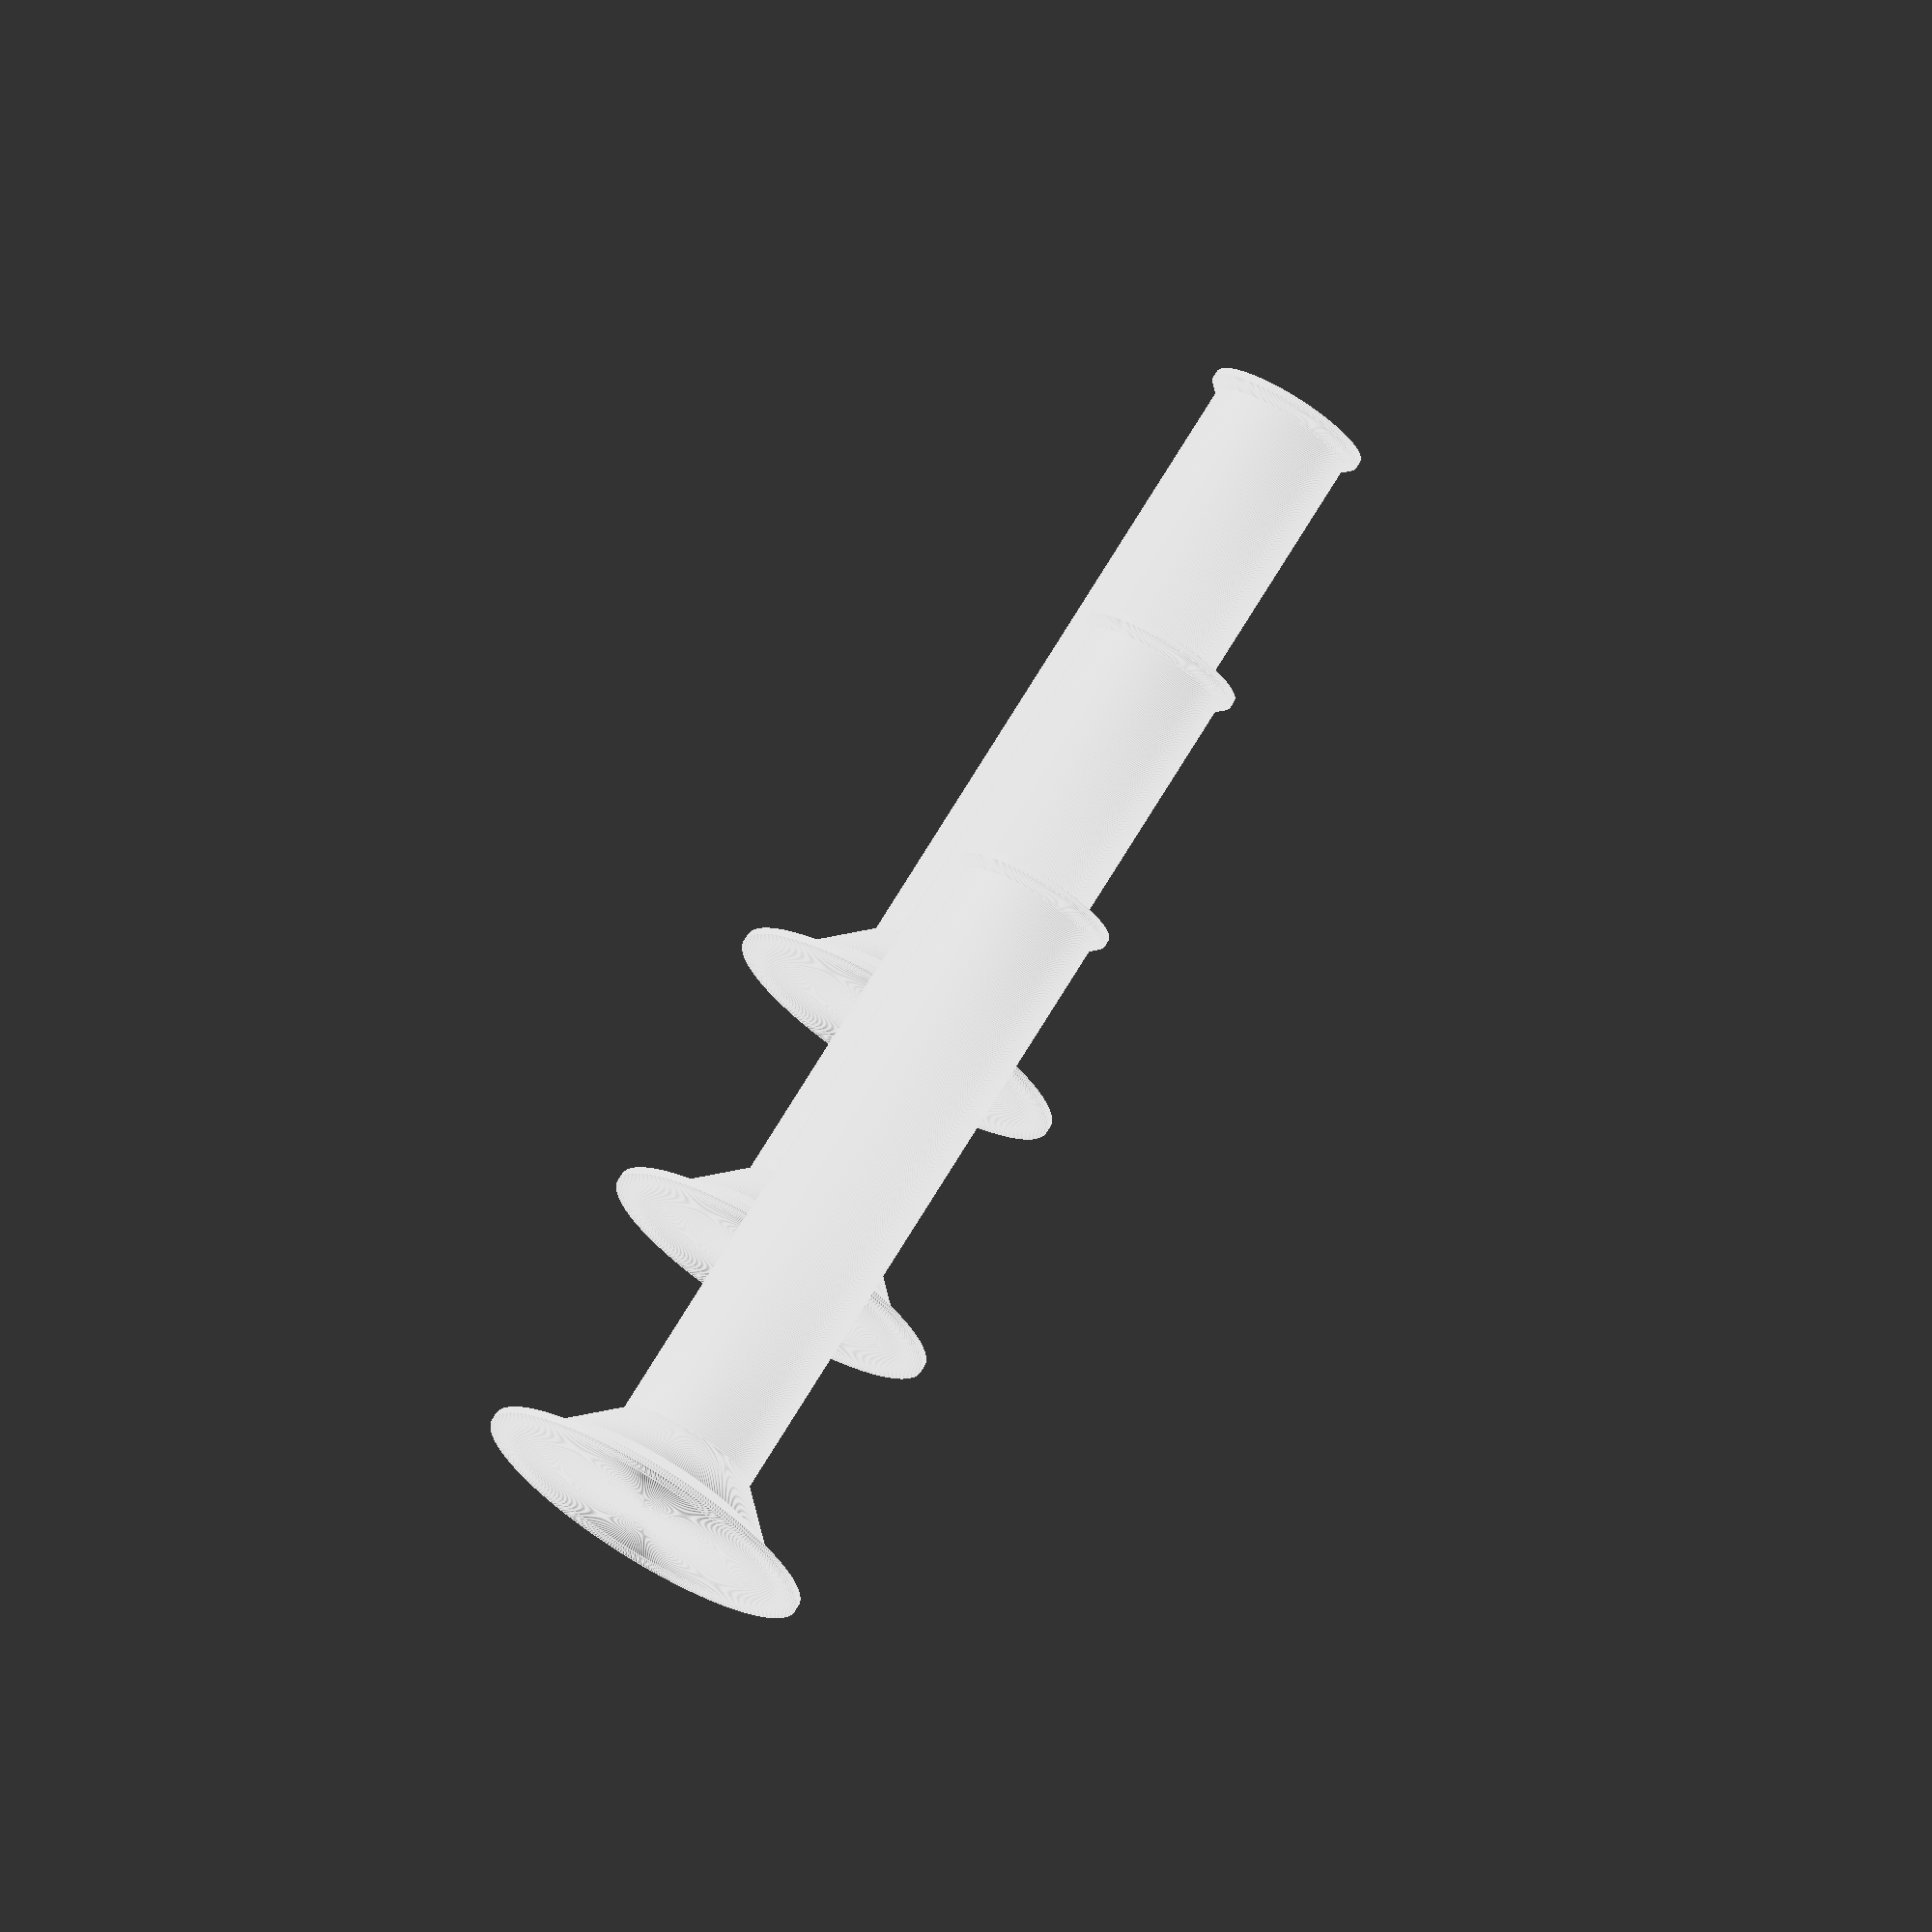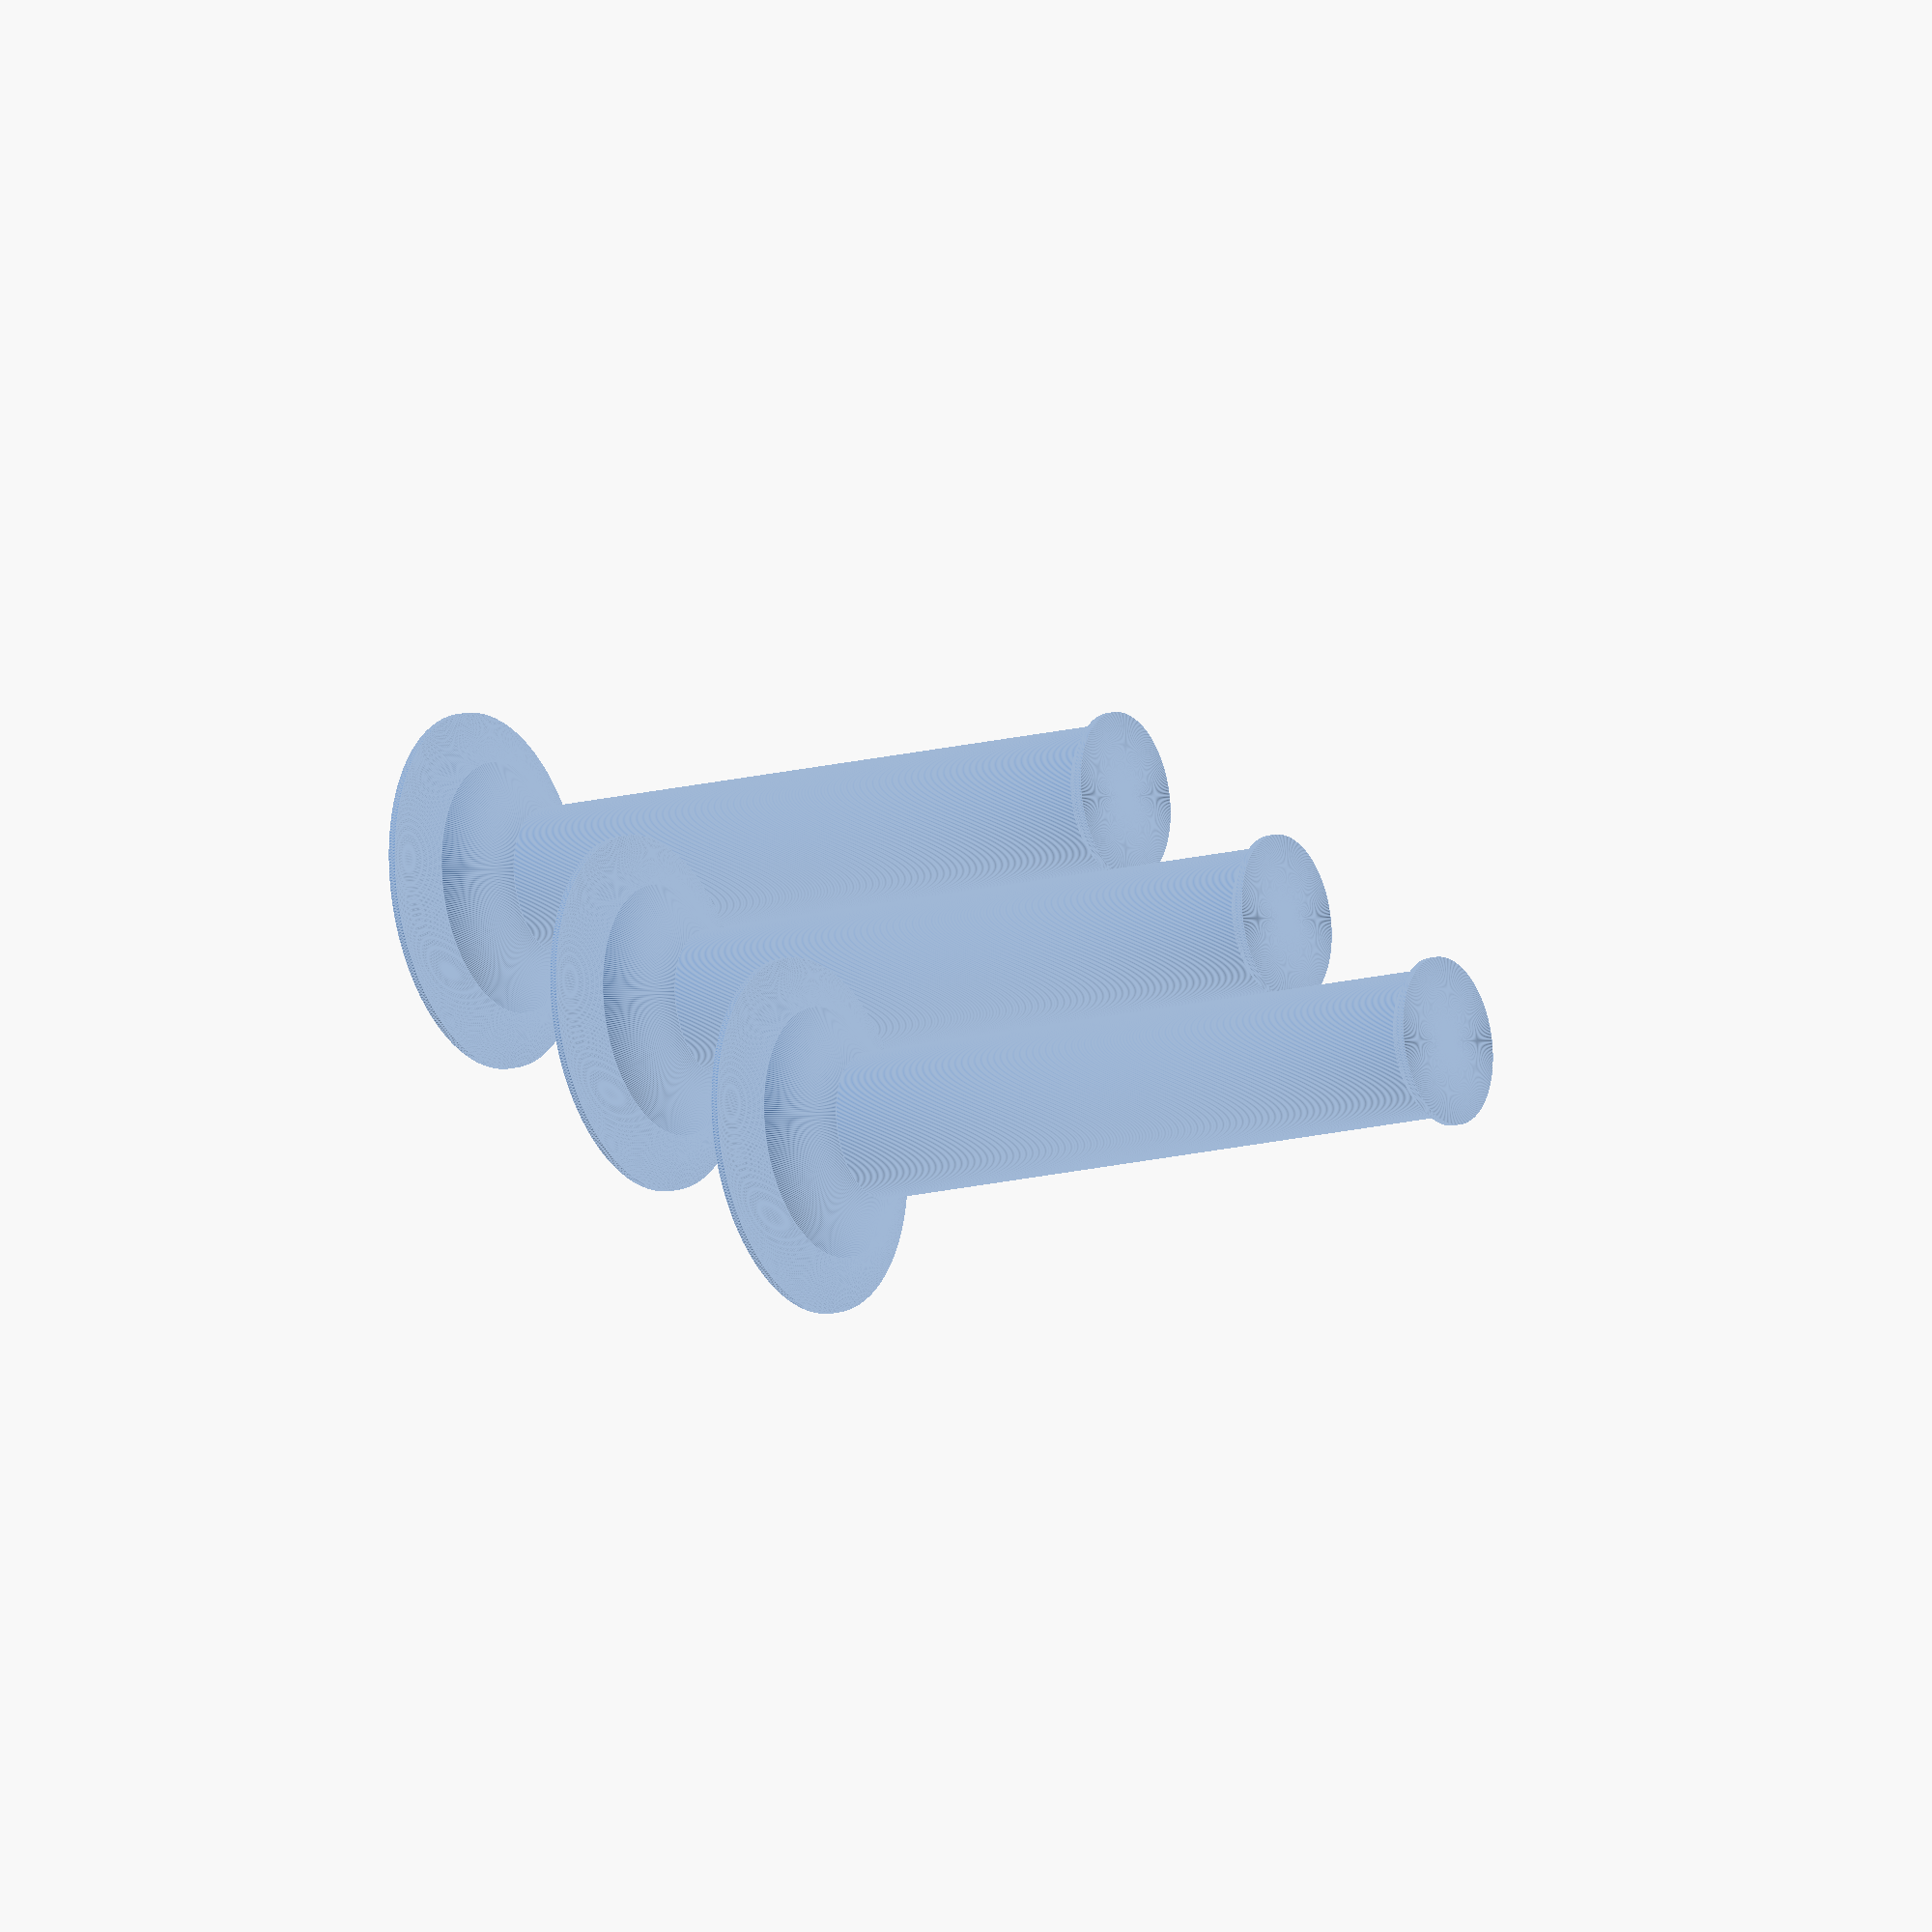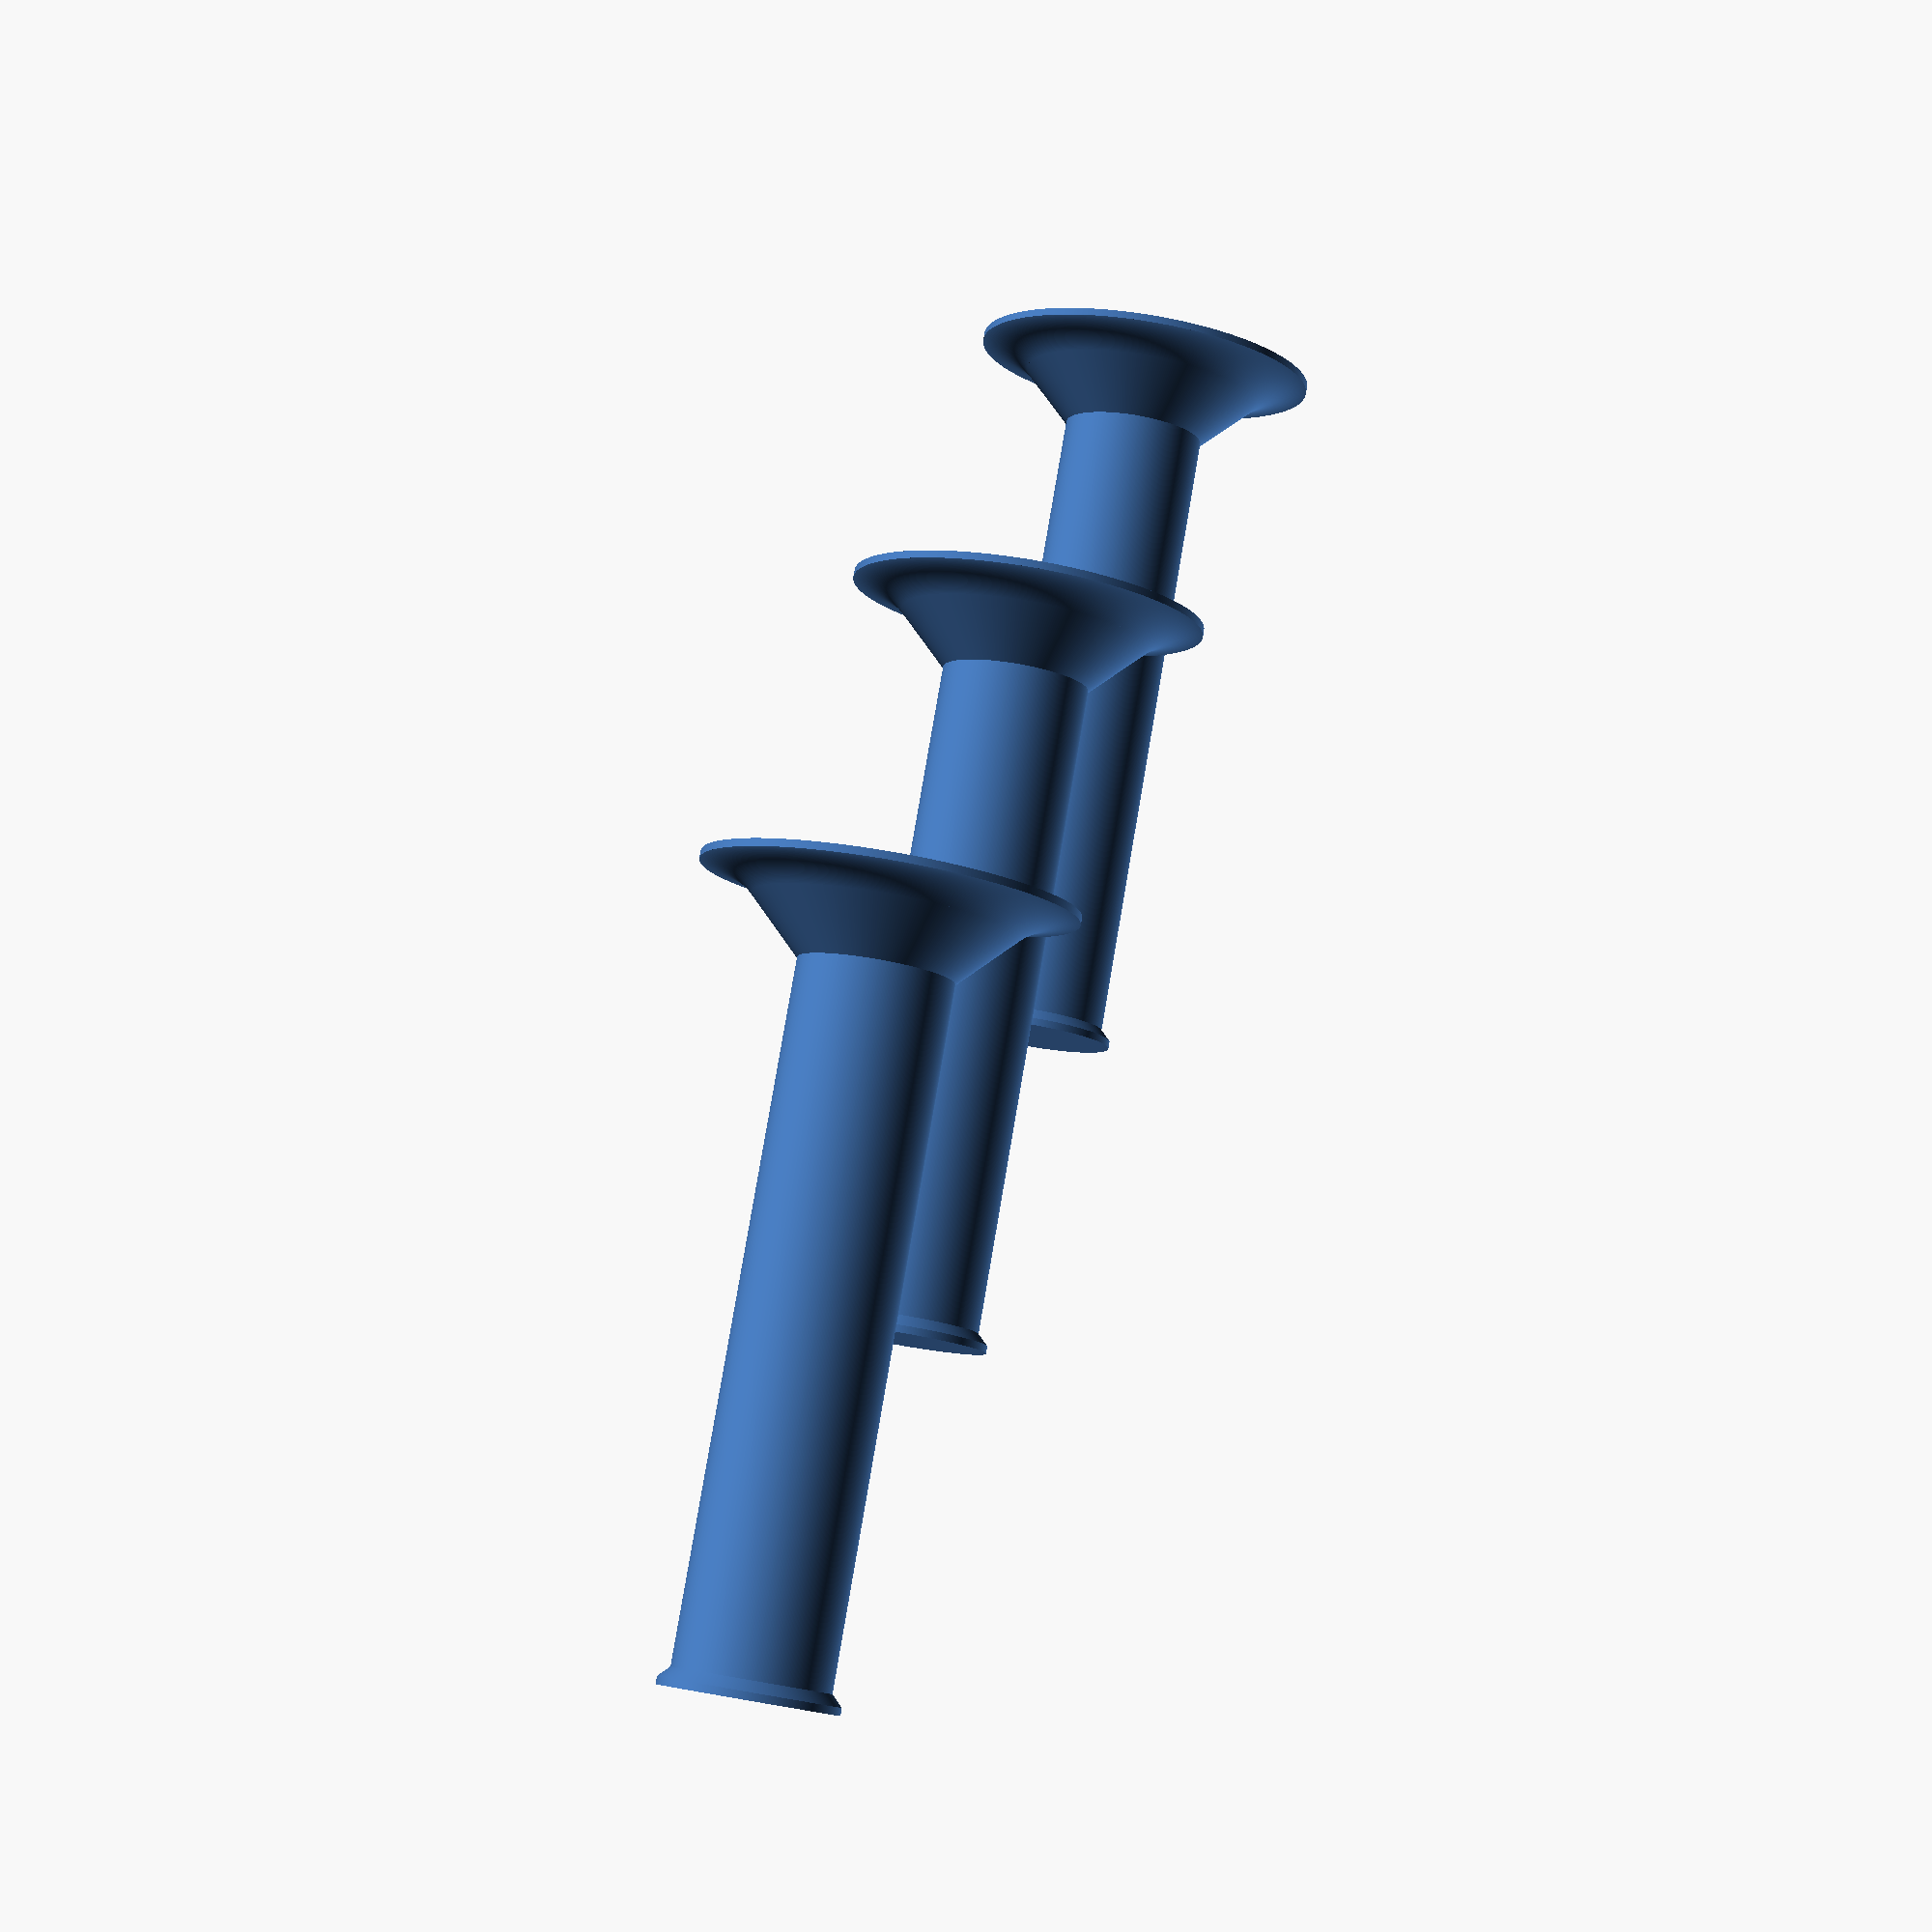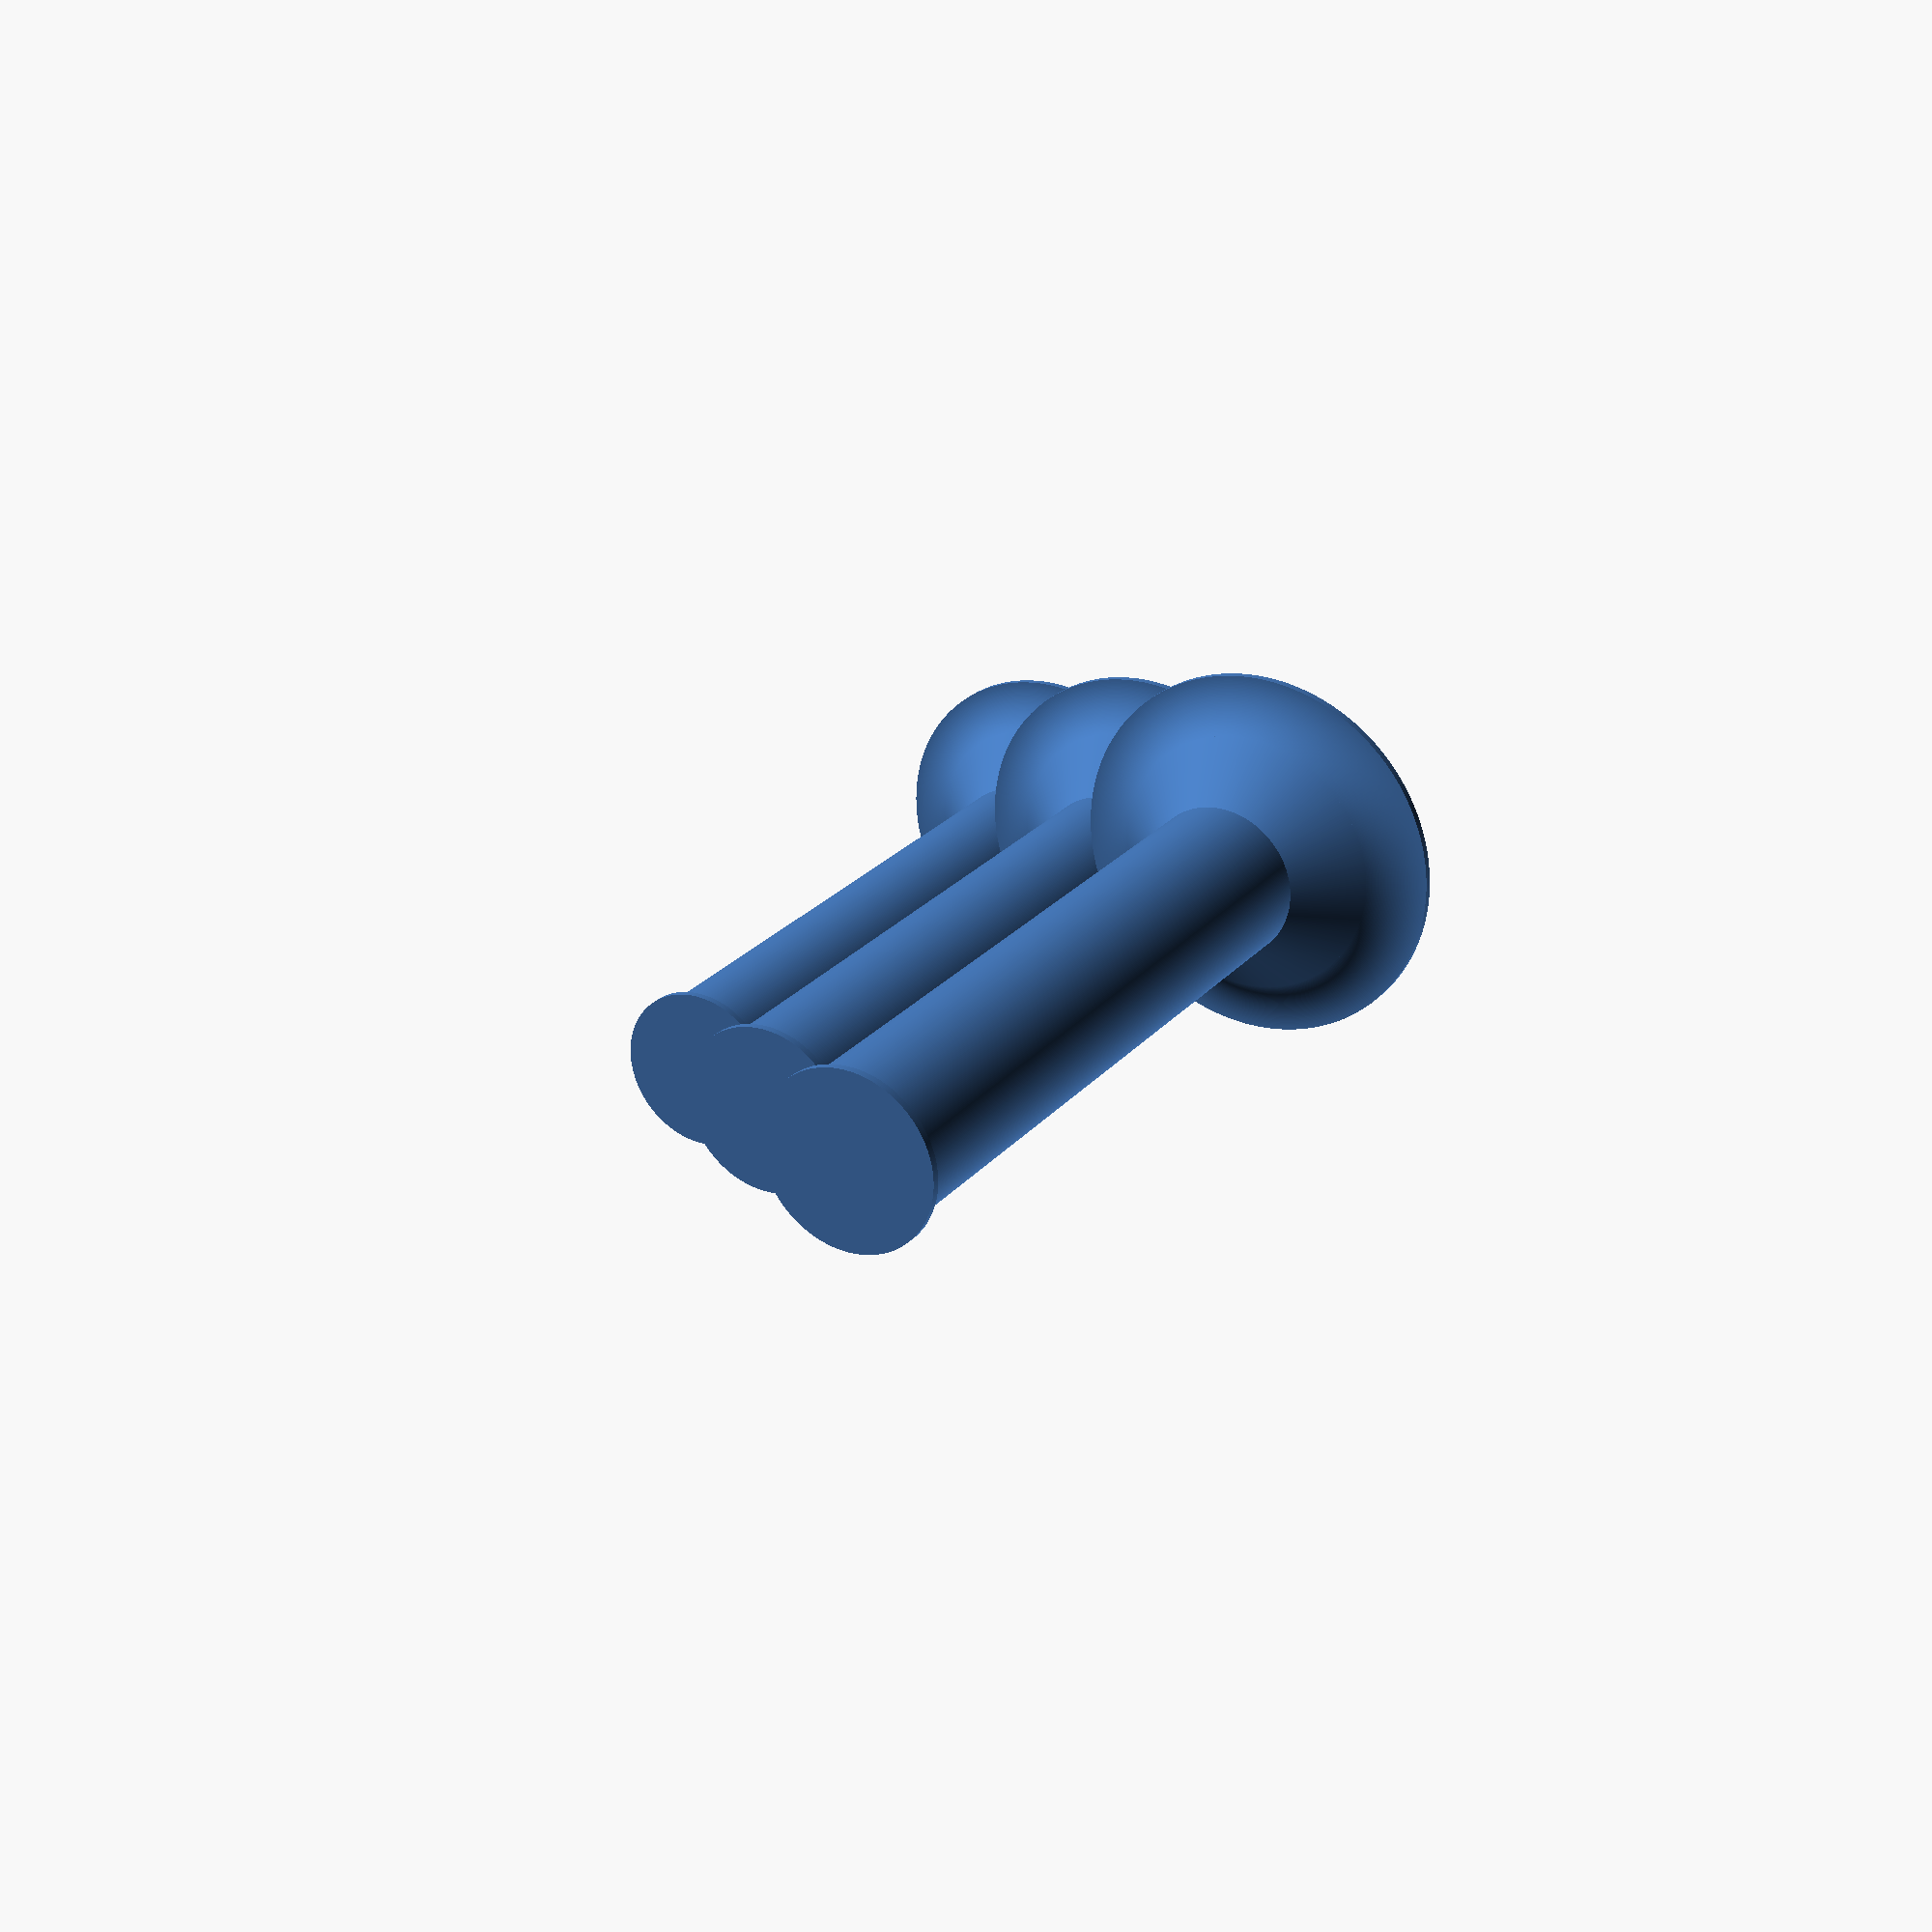
<openscad>
// Unit of length: Unit.MM
$fn = 360;
$vpr = [90.0, 0.0, 0.0];

union()
{
   rotate_extrude(angle = 360.0, convexity = 2)
   {
      difference()
      {
         union()
         {
            polygon(points = [[0.0, -10.1], [0.0, -10.0], [0.0, 0.0], [0.0, 0.1], [2.0, 0.1], [2.0, 0.0], [1.0, -1.0], [1.0, -10.0], [1.0, -10.1]]);
            polygon(points = [[0.0, -10.1], [0.0, -10.0], [0.0, 0.0], [0.0, 0.1], [2.0, 0.1], [2.0, 0.0], [1.0, -1.0], [1.0, -10.0], [1.0, -10.1]]);
            translate(v = [2.0, 0.0])
            {
               rotate(a = 22.5)
               {
                  difference()
                  {
                     polygon(points = [[0.0, 0.1082], [0.421, -0.0661], [0.3827, -0.1585], [-0.3827, -0.1585], [-0.421, -0.0661]], convexity = 2);
                     translate(v = [0.0, -1.0824])
                     {
                        circle(d = 2.0, $fn = 360);
                     }
                  }
               }
            }
            translate(v = [1.0, -10.0])
            {
               polygon(points = [[-0.1, -0.1], [-0.1, 0.1414], [0.0, 0.1414], [0.1414, 0.0], [0.1414, -0.1]]);
            }
         }
         translate(v = [-2.1, -0.1])
         {
            polygon(points = [[-0.1, -0.1], [-0.1, 10.3], [2.1, 10.3], [2.1, 10.2], [2.1, 0.0], [2.1, -0.1]]);
         }
      }
   }
   translate(v = [5.0, 0.0, 0.0])
   {
      rotate_extrude(angle = 360.0, convexity = 2)
      {
         difference()
         {
            union()
            {
               polygon(points = [[0.0, -5.1], [0.0, -5.0], [0.0, 5.0], [0.0, 5.1], [2.0, 5.1], [2.0, 5.0], [1.0, 4.0], [1.0, -5.0], [1.0, -5.1]]);
               polygon(points = [[0.0, -5.1], [0.0, -5.0], [0.0, 5.0], [0.0, 5.1], [2.0, 5.1], [2.0, 5.0], [1.0, 4.0], [1.0, -5.0], [1.0, -5.1]]);
               translate(v = [2.0, 5.0])
               {
                  rotate(a = 22.5)
                  {
                     difference()
                     {
                        polygon(points = [[0.0, 0.1082], [0.421, -0.0661], [0.3827, -0.1585], [-0.3827, -0.1585], [-0.421, -0.0661]], convexity = 2);
                        translate(v = [0.0, -1.0824])
                        {
                           circle(d = 2.0, $fn = 360);
                        }
                     }
                  }
               }
               translate(v = [1.0, -5.0])
               {
                  polygon(points = [[-0.1, -0.1], [-0.1, 0.1414], [0.0, 0.1414], [0.1414, 0.0], [0.1414, -0.1]]);
               }
            }
            translate(v = [-2.1, -0.1])
            {
               polygon(points = [[-0.1, -0.1], [-0.1, 10.3], [2.1, 10.3], [2.1, 10.2], [2.1, 0.0], [2.1, -0.1]]);
            }
         }
      }
   }
   translate(v = [10.0, 0.0, 0.0])
   {
      rotate_extrude(angle = 360.0, convexity = 2)
      {
         difference()
         {
            union()
            {
               polygon(points = [[0.0, -0.1], [0.0, 0.0], [0.0, 10.0], [0.0, 10.1], [2.0, 10.1], [2.0, 10.0], [1.0, 9.0], [1.0, 0.0], [1.0, -0.1]]);
               polygon(points = [[0.0, -0.1], [0.0, 0.0], [0.0, 10.0], [0.0, 10.1], [2.0, 10.1], [2.0, 10.0], [1.0, 9.0], [1.0, 0.0], [1.0, -0.1]]);
               translate(v = [2.0, 10.0])
               {
                  rotate(a = 22.5)
                  {
                     difference()
                     {
                        polygon(points = [[0.0, 0.1082], [0.421, -0.0661], [0.3827, -0.1585], [-0.3827, -0.1585], [-0.421, -0.0661]], convexity = 2);
                        translate(v = [0.0, -1.0824])
                        {
                           circle(d = 2.0, $fn = 360);
                        }
                     }
                  }
               }
               translate(v = [1.0, 0.0])
               {
                  polygon(points = [[-0.1, -0.1], [-0.1, 0.1414], [0.0, 0.1414], [0.1414, 0.0], [0.1414, -0.1]]);
               }
            }
            translate(v = [-2.1, -0.1])
            {
               polygon(points = [[-0.1, -0.1], [-0.1, 10.3], [2.1, 10.3], [2.1, 10.2], [2.1, 0.0], [2.1, -0.1]]);
            }
         }
      }
   }
}

</openscad>
<views>
elev=106.6 azim=102.2 roll=148.7 proj=o view=edges
elev=13.7 azim=219.0 roll=122.1 proj=o view=edges
elev=278.8 azim=101.1 roll=189.7 proj=p view=wireframe
elev=155.5 azim=210.7 roll=329.9 proj=p view=wireframe
</views>
